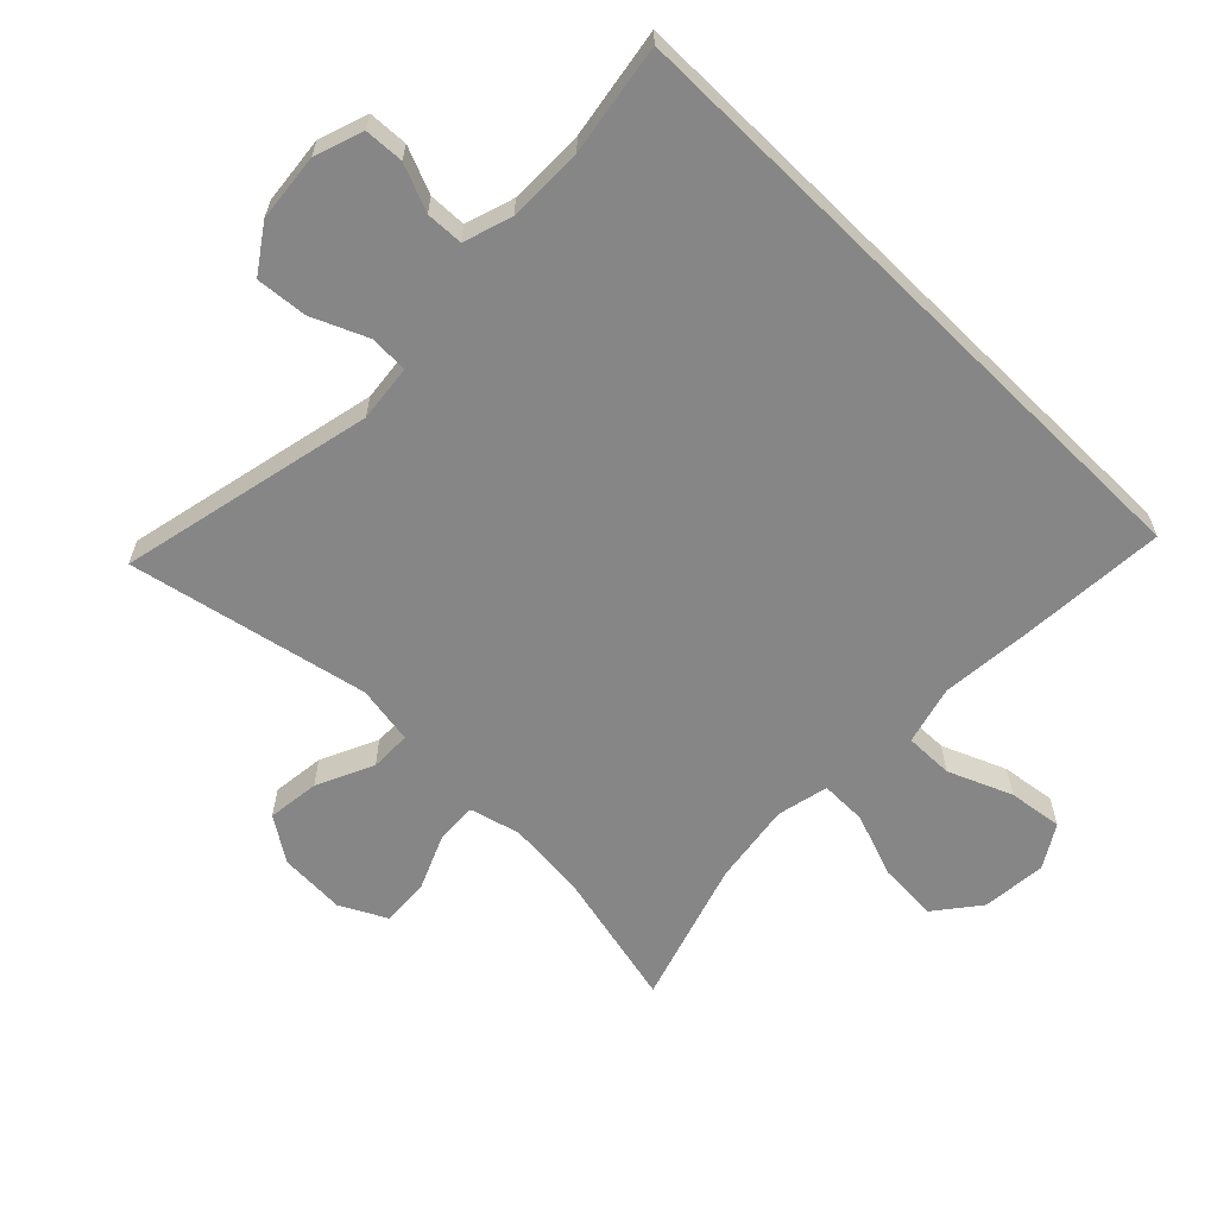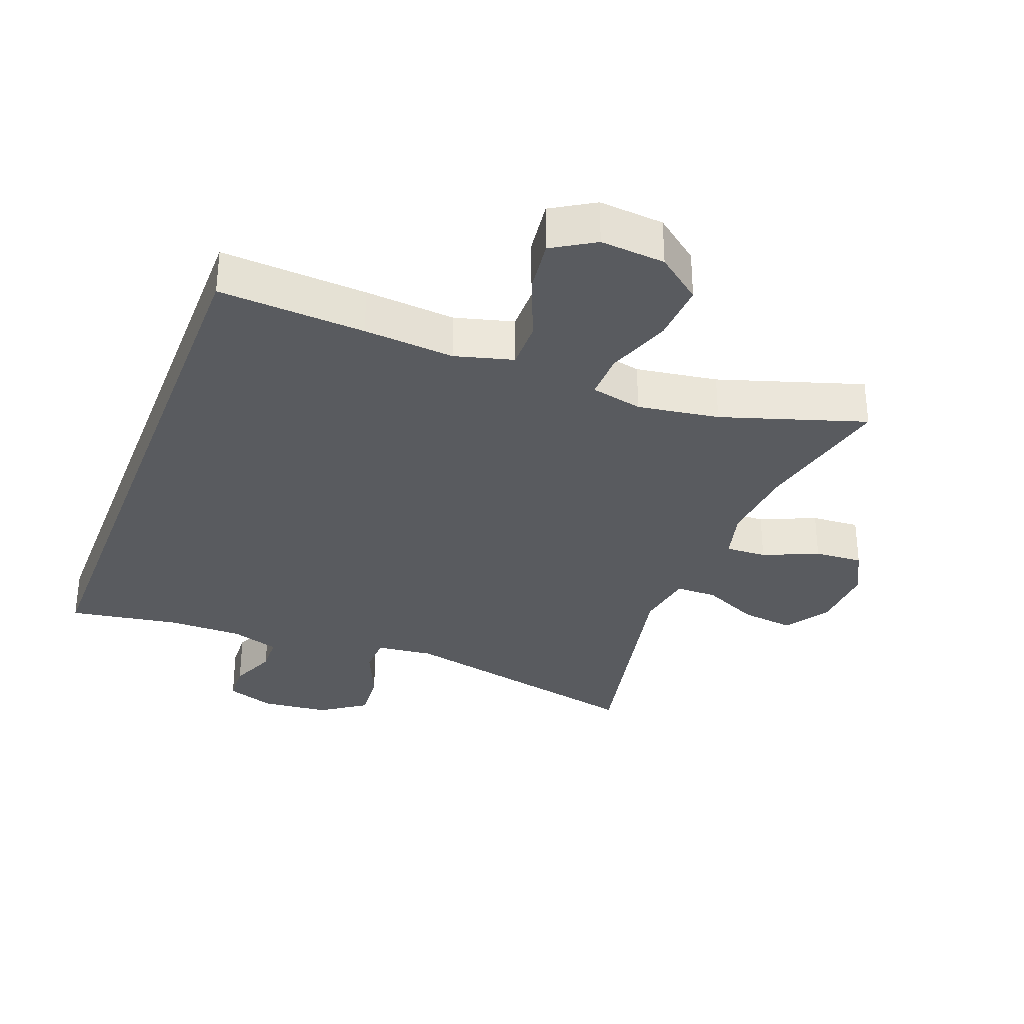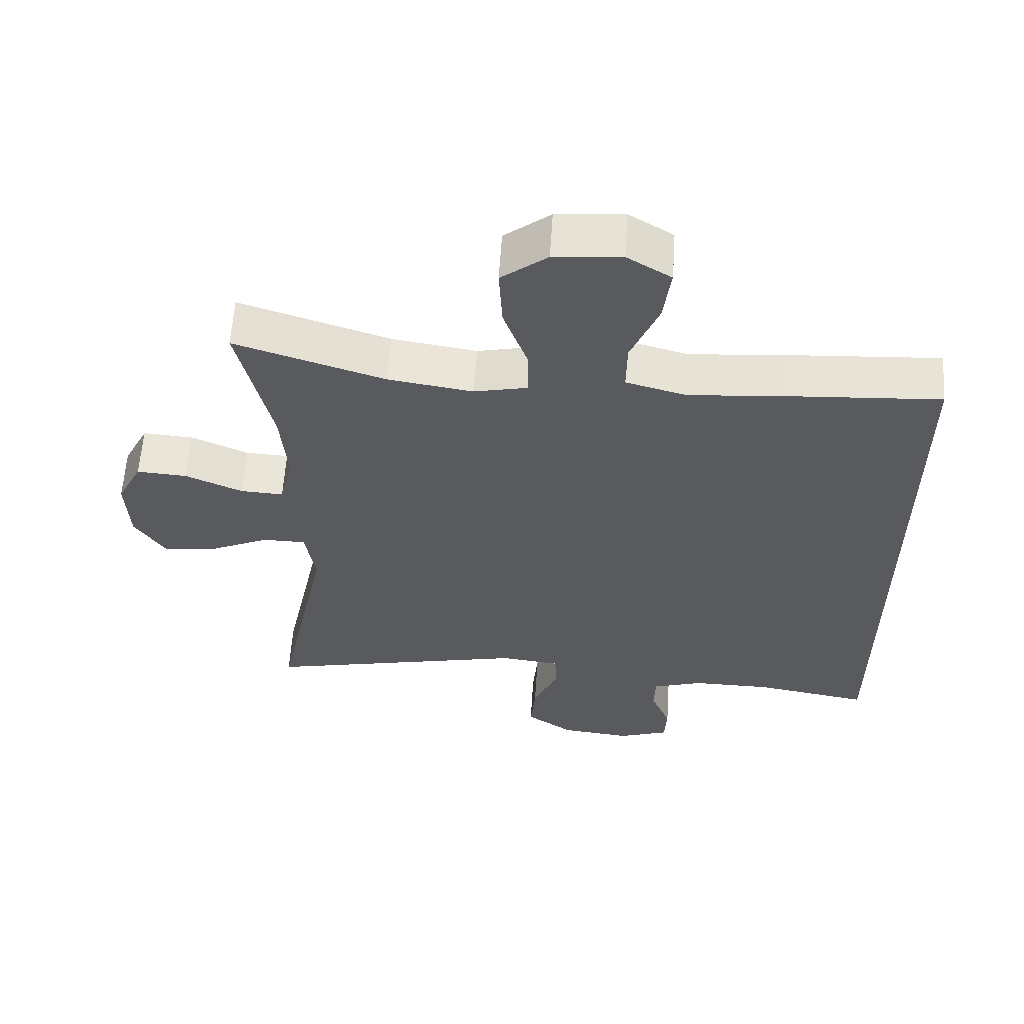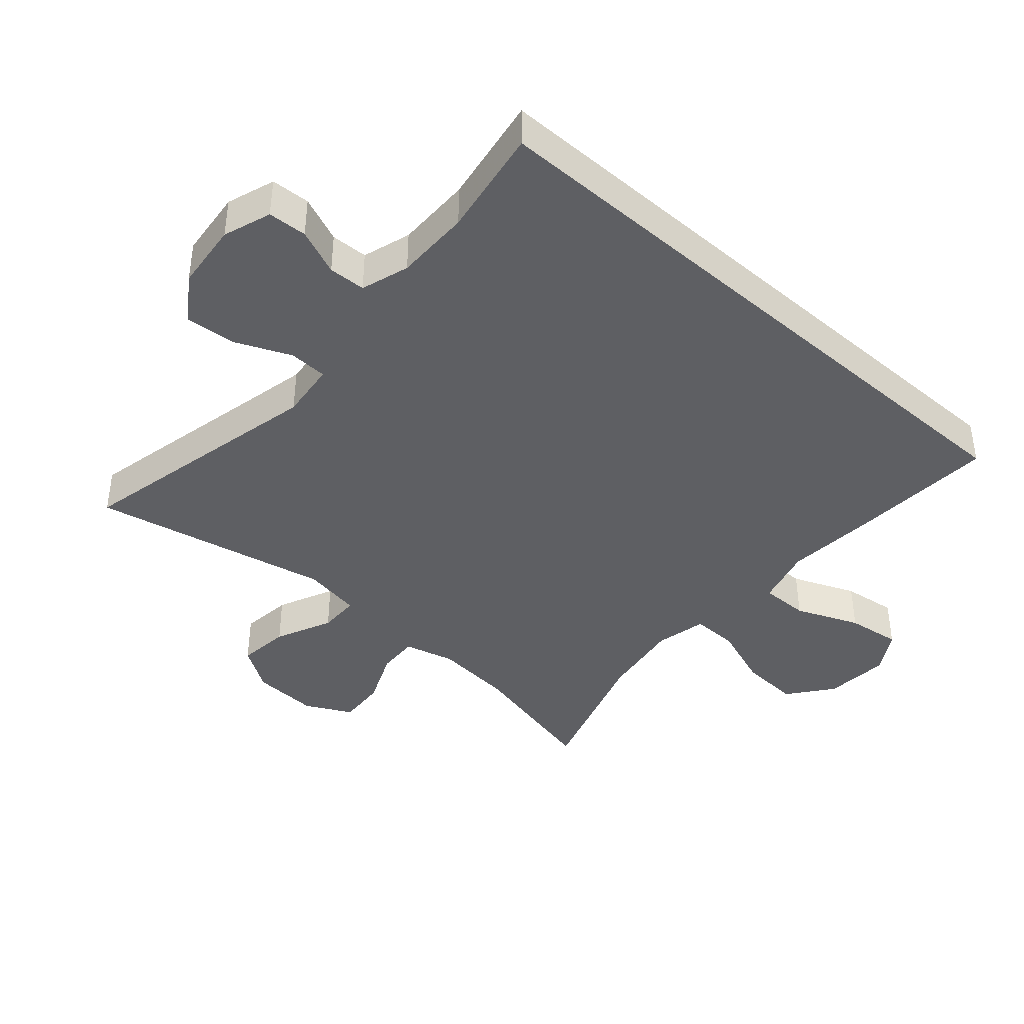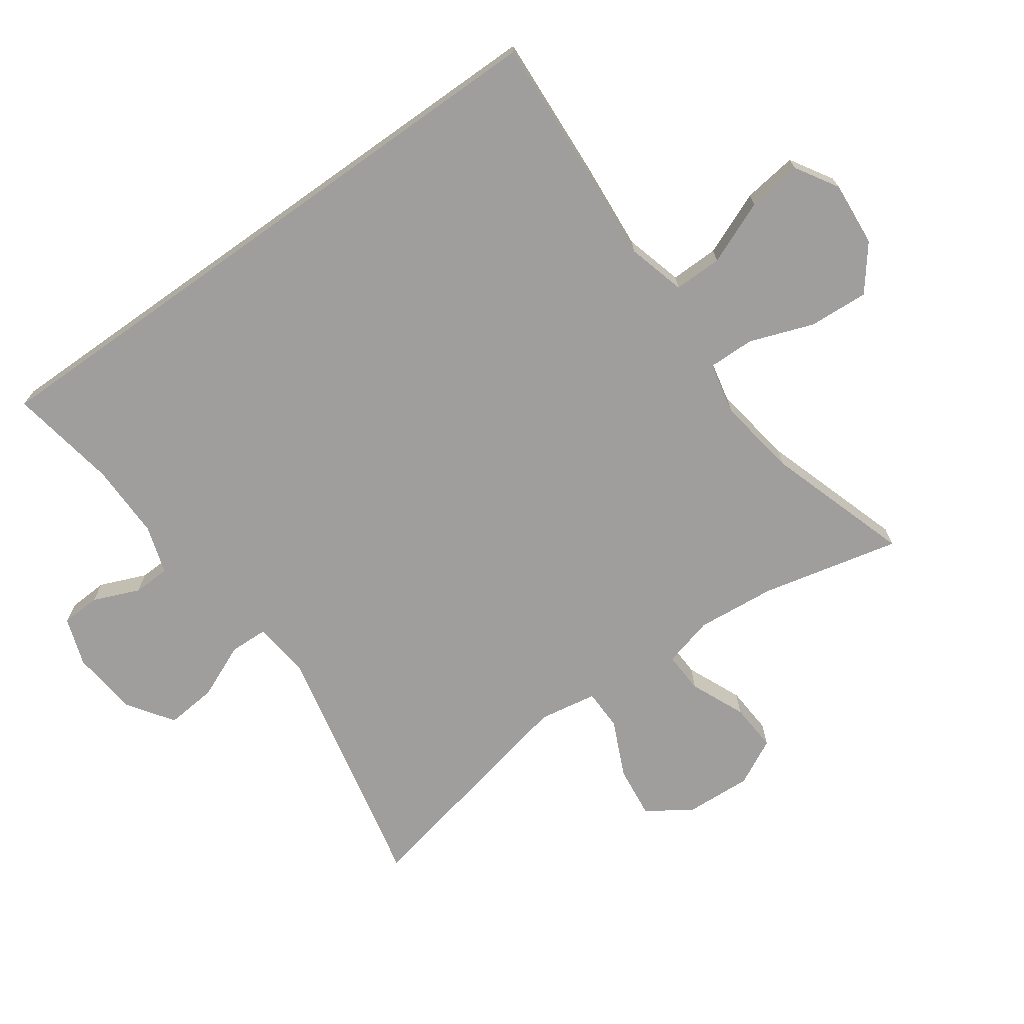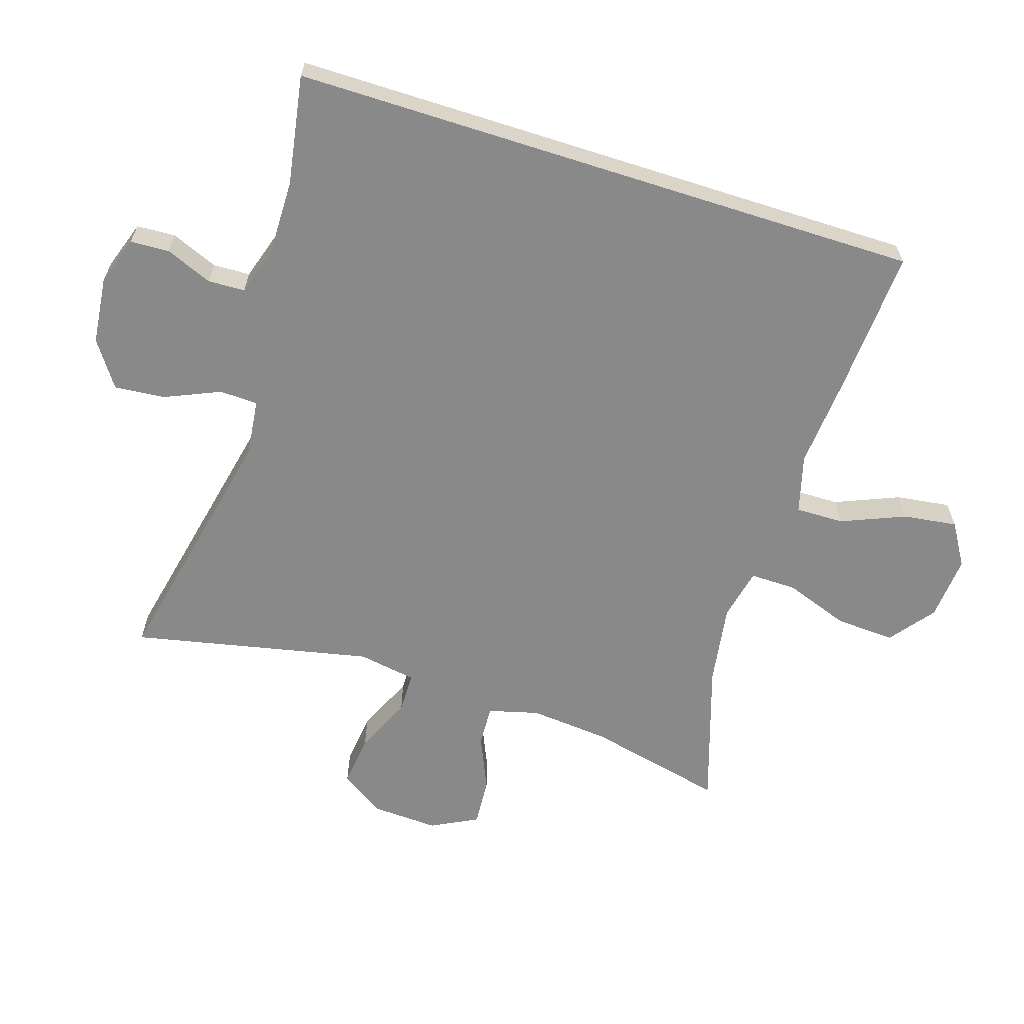
<metadata>
{"format":"obj","ext":"obj","renderer":"f3d","projection":"perspective","resolution":1024,"background":"white","views":[{"elev":-62.1,"azim":-134.6,"up":"+Y"},{"elev":-32.7,"azim":-21.0,"up":"+Y"},{"elev":59.4,"azim":-176.3,"up":"+Z"},{"elev":-41.1,"azim":-131.5,"up":"+Y"},{"elev":-71.0,"azim":-54.6,"up":"+Y"},{"elev":-63.2,"azim":-107.7,"up":"+Y"}]}
</metadata>
<code>
v -0.5 0.07 0.455
v -0.279 0.07 0.442
v -0.142 0.07 0.431
v -0.054 0.07 0.455
v -0.055 0.07 0.528
v -0.095 0.07 0.624
v -0.106 0.07 0.706
v -0.042 0.07 0.745
v 0.056 0.07 0.737
v 0.123 0.07 0.685
v 0.118 0.07 0.595
v 0.083 0.07 0.498
v 0.082 0.07 0.428
v 0.16 0.07 0.411
v 0.283 0.07 0.43
v 0.5 0.07 0.5
v 0.452 0.07 0.291
v 0.441 0.07 0.171
v 0.461 0.07 0.095
v 0.523 0.07 0.098
v 0.606 0.07 0.134
v 0.679 0.07 0.139
v 0.715 0.07 0.069
v 0.71 0.07 -0.031
v 0.666 0.07 -0.098
v 0.587 0.07 -0.089
v 0.501 0.07 -0.05
v 0.439 0.07 -0.051
v 0.424 0.07 -0.139
v 0.5 0.07 -0.5
v 0.116 0.07 -0.417
v 0.03 0.07 -0.427
v 0.028 0.07 -0.485
v 0.064 0.07 -0.568
v 0.071 0.07 -0.645
v 0.003 0.07 -0.692
v -0.099 0.07 -0.703
v -0.172 0.07 -0.678
v -0.175 0.07 -0.619
v -0.146 0.07 -0.549
v -0.148 0.07 -0.493
v -0.221 0.07 -0.47
v -0.335 0.07 -0.471
v -0.5 0.07 -0.499
v -0.5 0 0.455
v -0.279 0 0.442
v -0.142 0 0.431
v -0.054 0 0.455
v -0.055 0 0.528
v -0.095 0 0.624
v -0.106 0 0.706
v -0.042 0 0.745
v 0.056 0 0.737
v 0.123 0 0.685
v 0.118 0 0.595
v 0.083 0 0.498
v 0.082 0 0.428
v 0.16 0 0.411
v 0.283 0 0.43
v 0.5 0 0.5
v 0.452 0 0.291
v 0.441 0 0.171
v 0.461 0 0.095
v 0.523 0 0.098
v 0.606 0 0.134
v 0.679 0 0.139
v 0.715 0 0.069
v 0.71 0 -0.031
v 0.666 0 -0.098
v 0.587 0 -0.089
v 0.501 0 -0.05
v 0.439 0 -0.051
v 0.424 0 -0.139
v 0.5 0 -0.5
v 0.116 0 -0.417
v 0.03 0 -0.427
v 0.028 0 -0.485
v 0.064 0 -0.568
v 0.071 0 -0.645
v 0.003 0 -0.692
v -0.099 0 -0.703
v -0.172 0 -0.678
v -0.175 0 -0.619
v -0.146 0 -0.549
v -0.148 0 -0.493
v -0.221 0 -0.47
v -0.335 0 -0.471
v -0.5 0 -0.499
f 43 44 1 2
f 42 43 2 3
f 41 42 3 4
f 40 41 4
f 37 38 39 40
f 37 40 4
f 36 37 4
f 33 34 35 36
f 32 33 36 4
f 31 32 4 5
f 29 30 31 5
f 28 29 5 6
f 27 28 6
f 20 21 22 23
f 19 20 23 24
f 15 16 17
f 14 15 17 18
f 13 14 18 19
f 9 10 11 12
f 9 12 13
f 8 9 13
f 7 8 13
f 6 7 13
f 27 6 13
f 26 27 13 19
f 19 24 25 26
f 46 45 88 87
f 47 46 87 86
f 48 47 86 85
f 48 85 84
f 84 83 82 81
f 48 84 81
f 48 81 80
f 80 79 78 77
f 48 80 77 76
f 49 48 76 75
f 49 75 74 73
f 50 49 73 72
f 50 72 71
f 67 66 65 64
f 68 67 64 63
f 61 60 59
f 62 61 59 58
f 63 62 58 57
f 56 55 54 53
f 57 56 53
f 57 53 52
f 57 52 51
f 57 51 50
f 57 50 71
f 63 57 71 70
f 70 69 68 63
f 1 45 46 2
f 2 46 47 3
f 3 47 48 4
f 4 48 49 5
f 5 49 50 6
f 6 50 51 7
f 7 51 52 8
f 8 52 53 9
f 9 53 54 10
f 10 54 55 11
f 11 55 56 12
f 12 56 57 13
f 13 57 58 14
f 14 58 59 15
f 15 59 60 16
f 16 60 61 17
f 17 61 62 18
f 18 62 63 19
f 19 63 64 20
f 20 64 65 21
f 21 65 66 22
f 22 66 67 23
f 23 67 68 24
f 24 68 69 25
f 25 69 70 26
f 26 70 71 27
f 27 71 72 28
f 28 72 73 29
f 29 73 74 30
f 30 74 75 31
f 31 75 76 32
f 32 76 77 33
f 33 77 78 34
f 34 78 79 35
f 35 79 80 36
f 36 80 81 37
f 37 81 82 38
f 38 82 83 39
f 39 83 84 40
f 40 84 85 41
f 41 85 86 42
f 42 86 87 43
f 43 87 88 44
f 44 88 45 1

</code>
